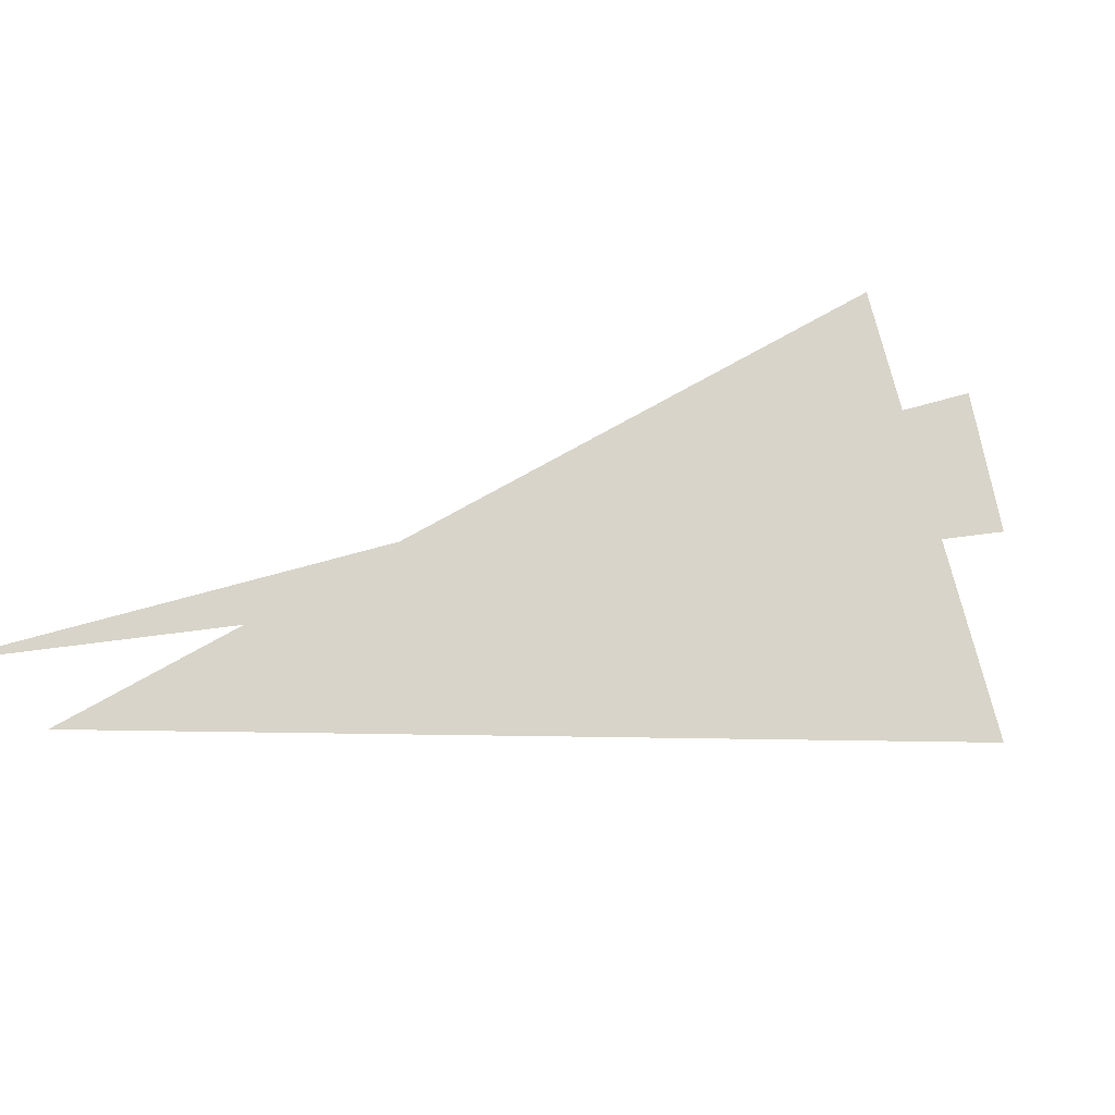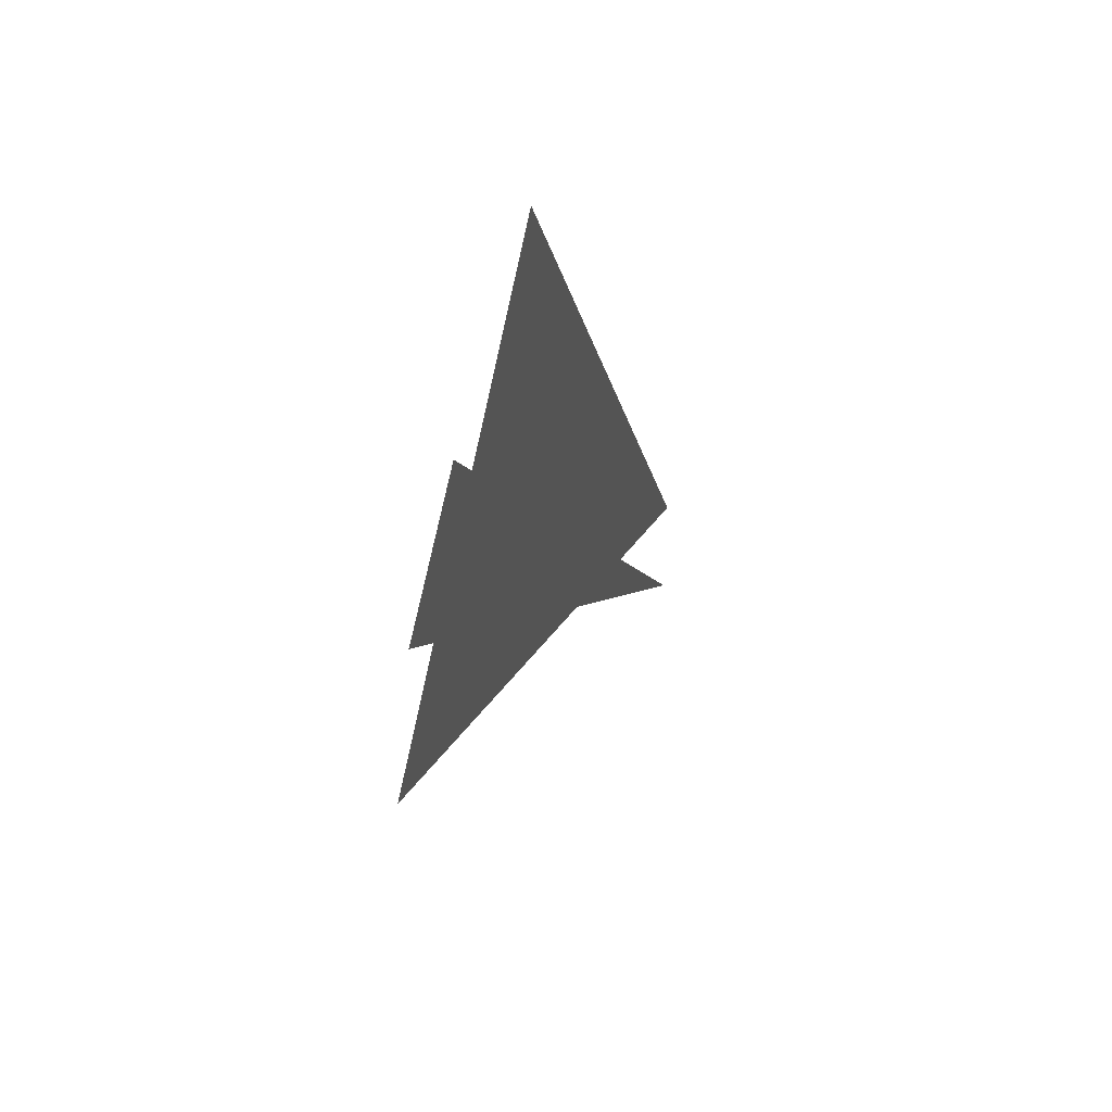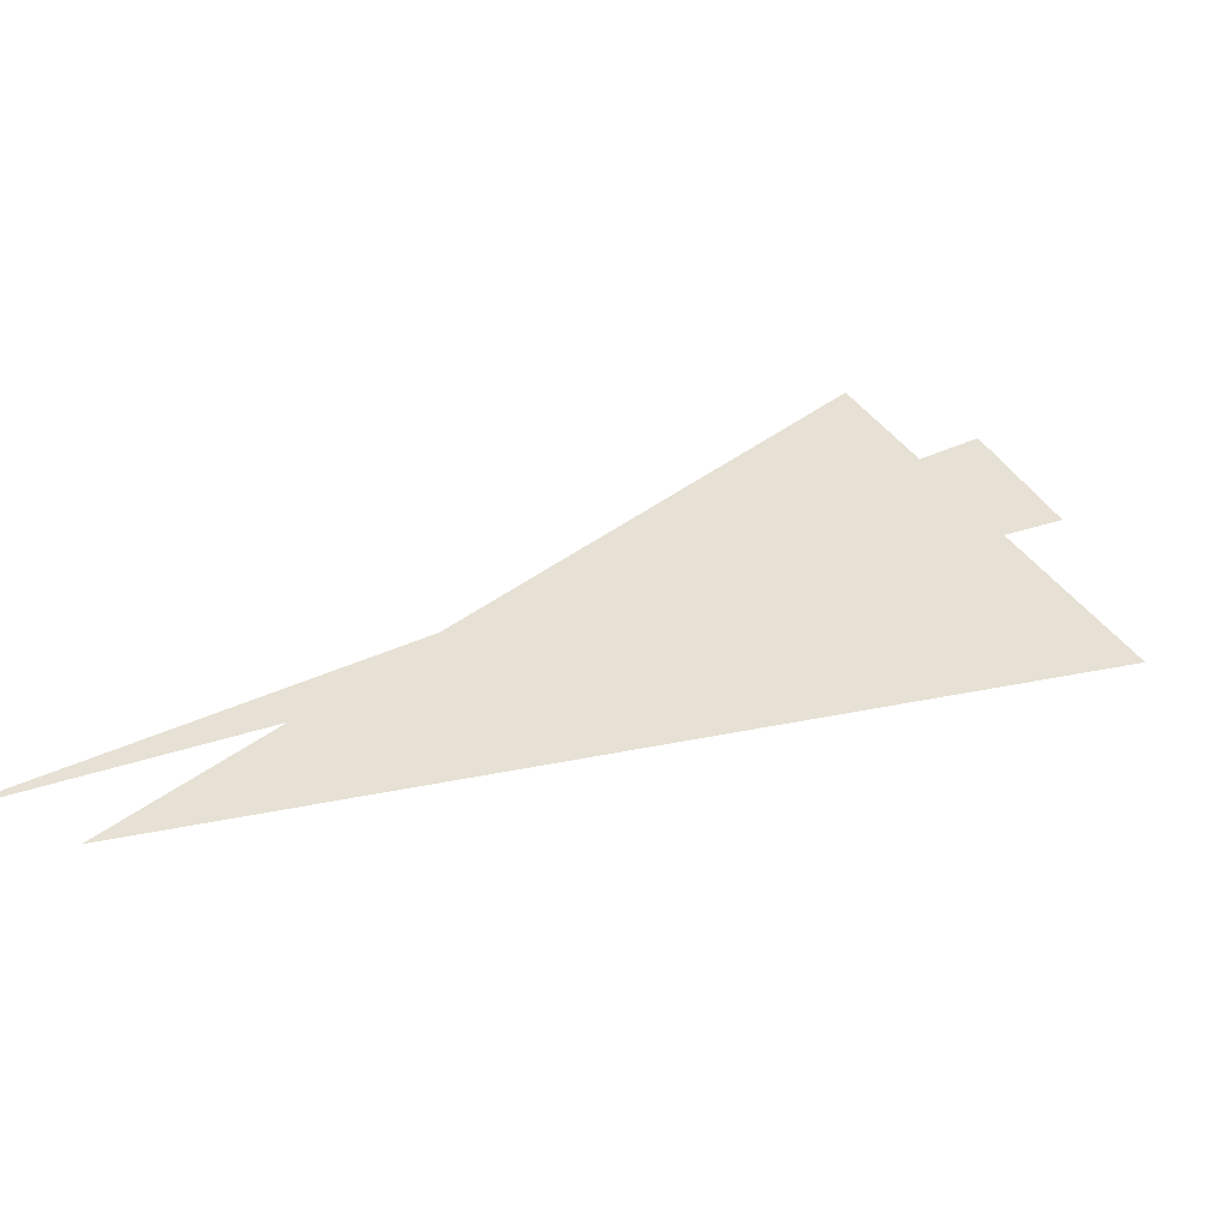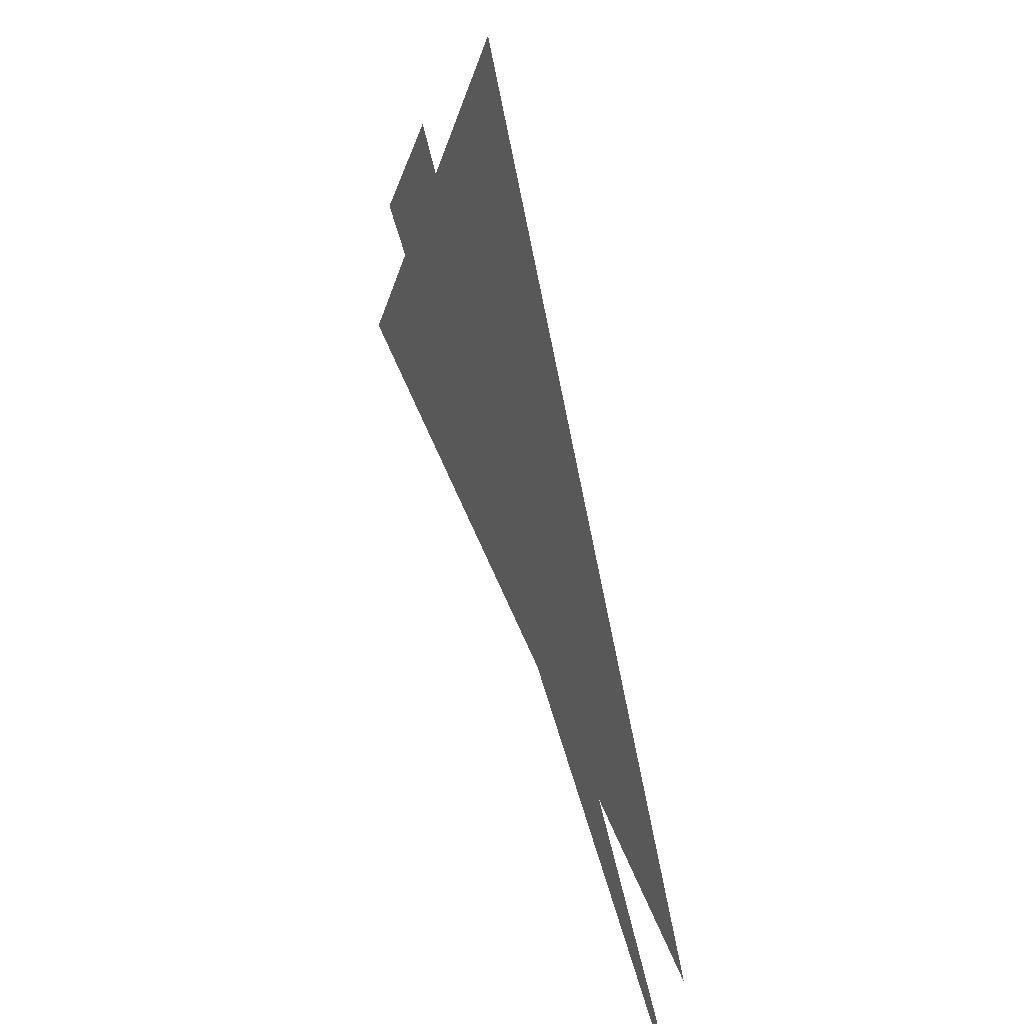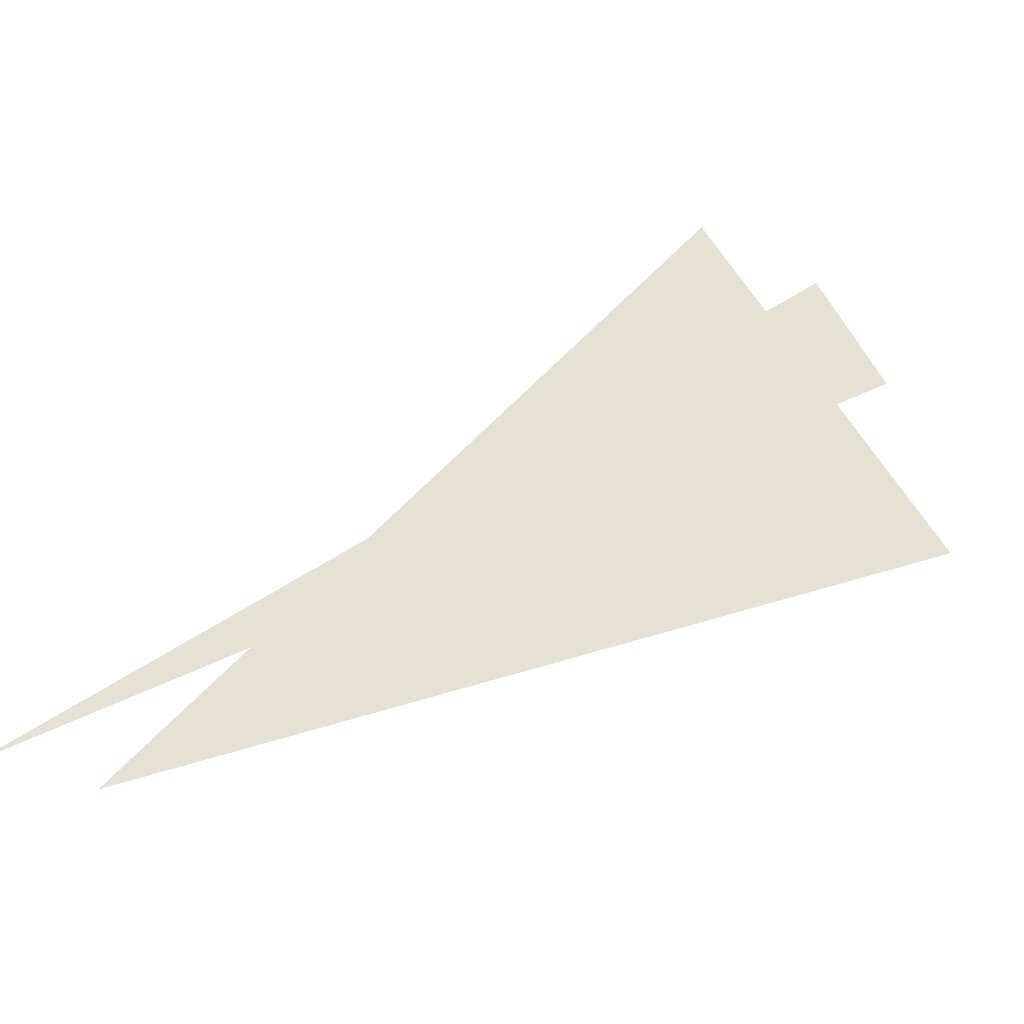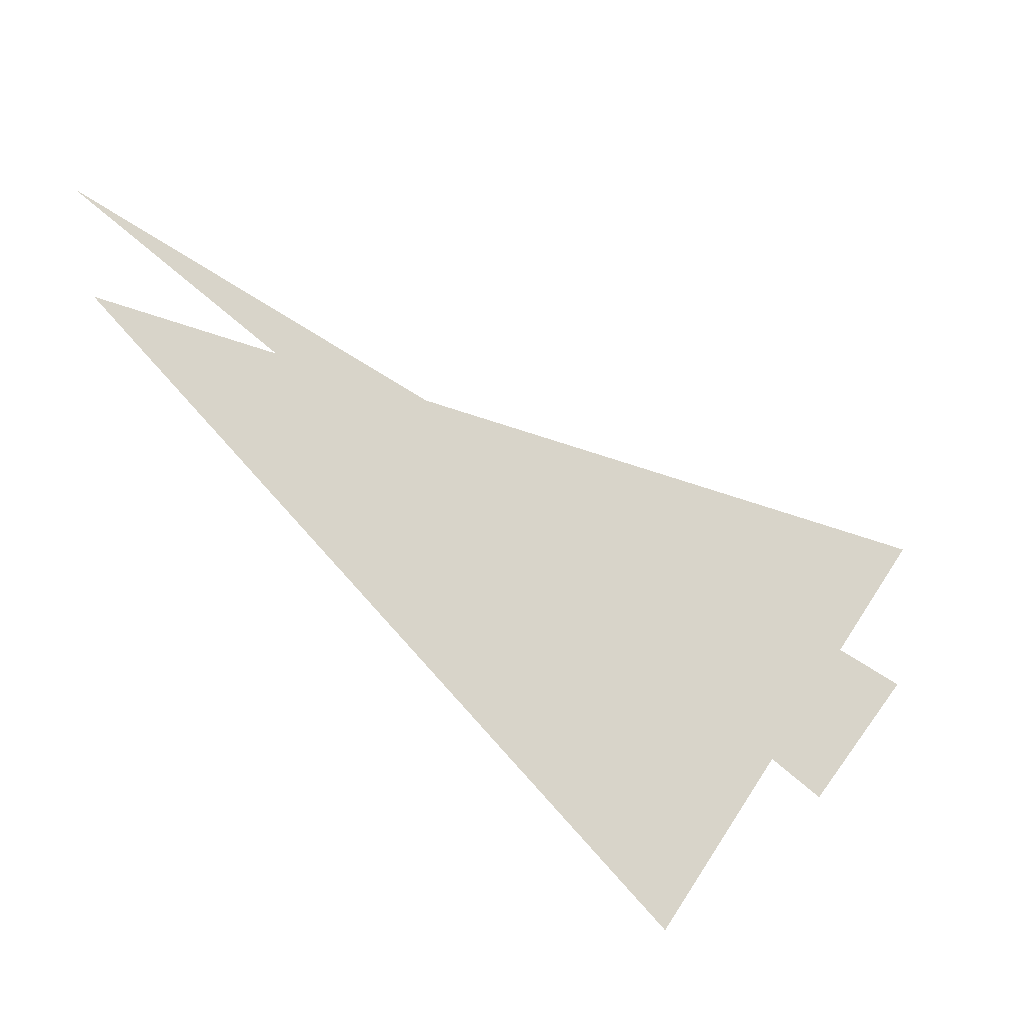
<metadata>
{"format":"obj","ext":"obj","renderer":"f3d","projection":"perspective","resolution":1024,"background":"white","views":[{"elev":75.2,"azim":120.8,"up":"+Z"},{"elev":47.5,"azim":-71.9,"up":"+Y"},{"elev":39.1,"azim":105.7,"up":"+Z"},{"elev":14.0,"azim":67.7,"up":"+Y"},{"elev":64.8,"azim":103.5,"up":"+Z"},{"elev":75.1,"azim":168.1,"up":"+Z"}]}
</metadata>
<code>
v -0.1243 6.994 0
v -1.207 7.619 0
v -0.7493 8.077 0
v -1.002 7.942 0
v -0.1243 6.819 0
v -1.15 7.809 0
f 1 2 3
f 4 5 6

</code>
